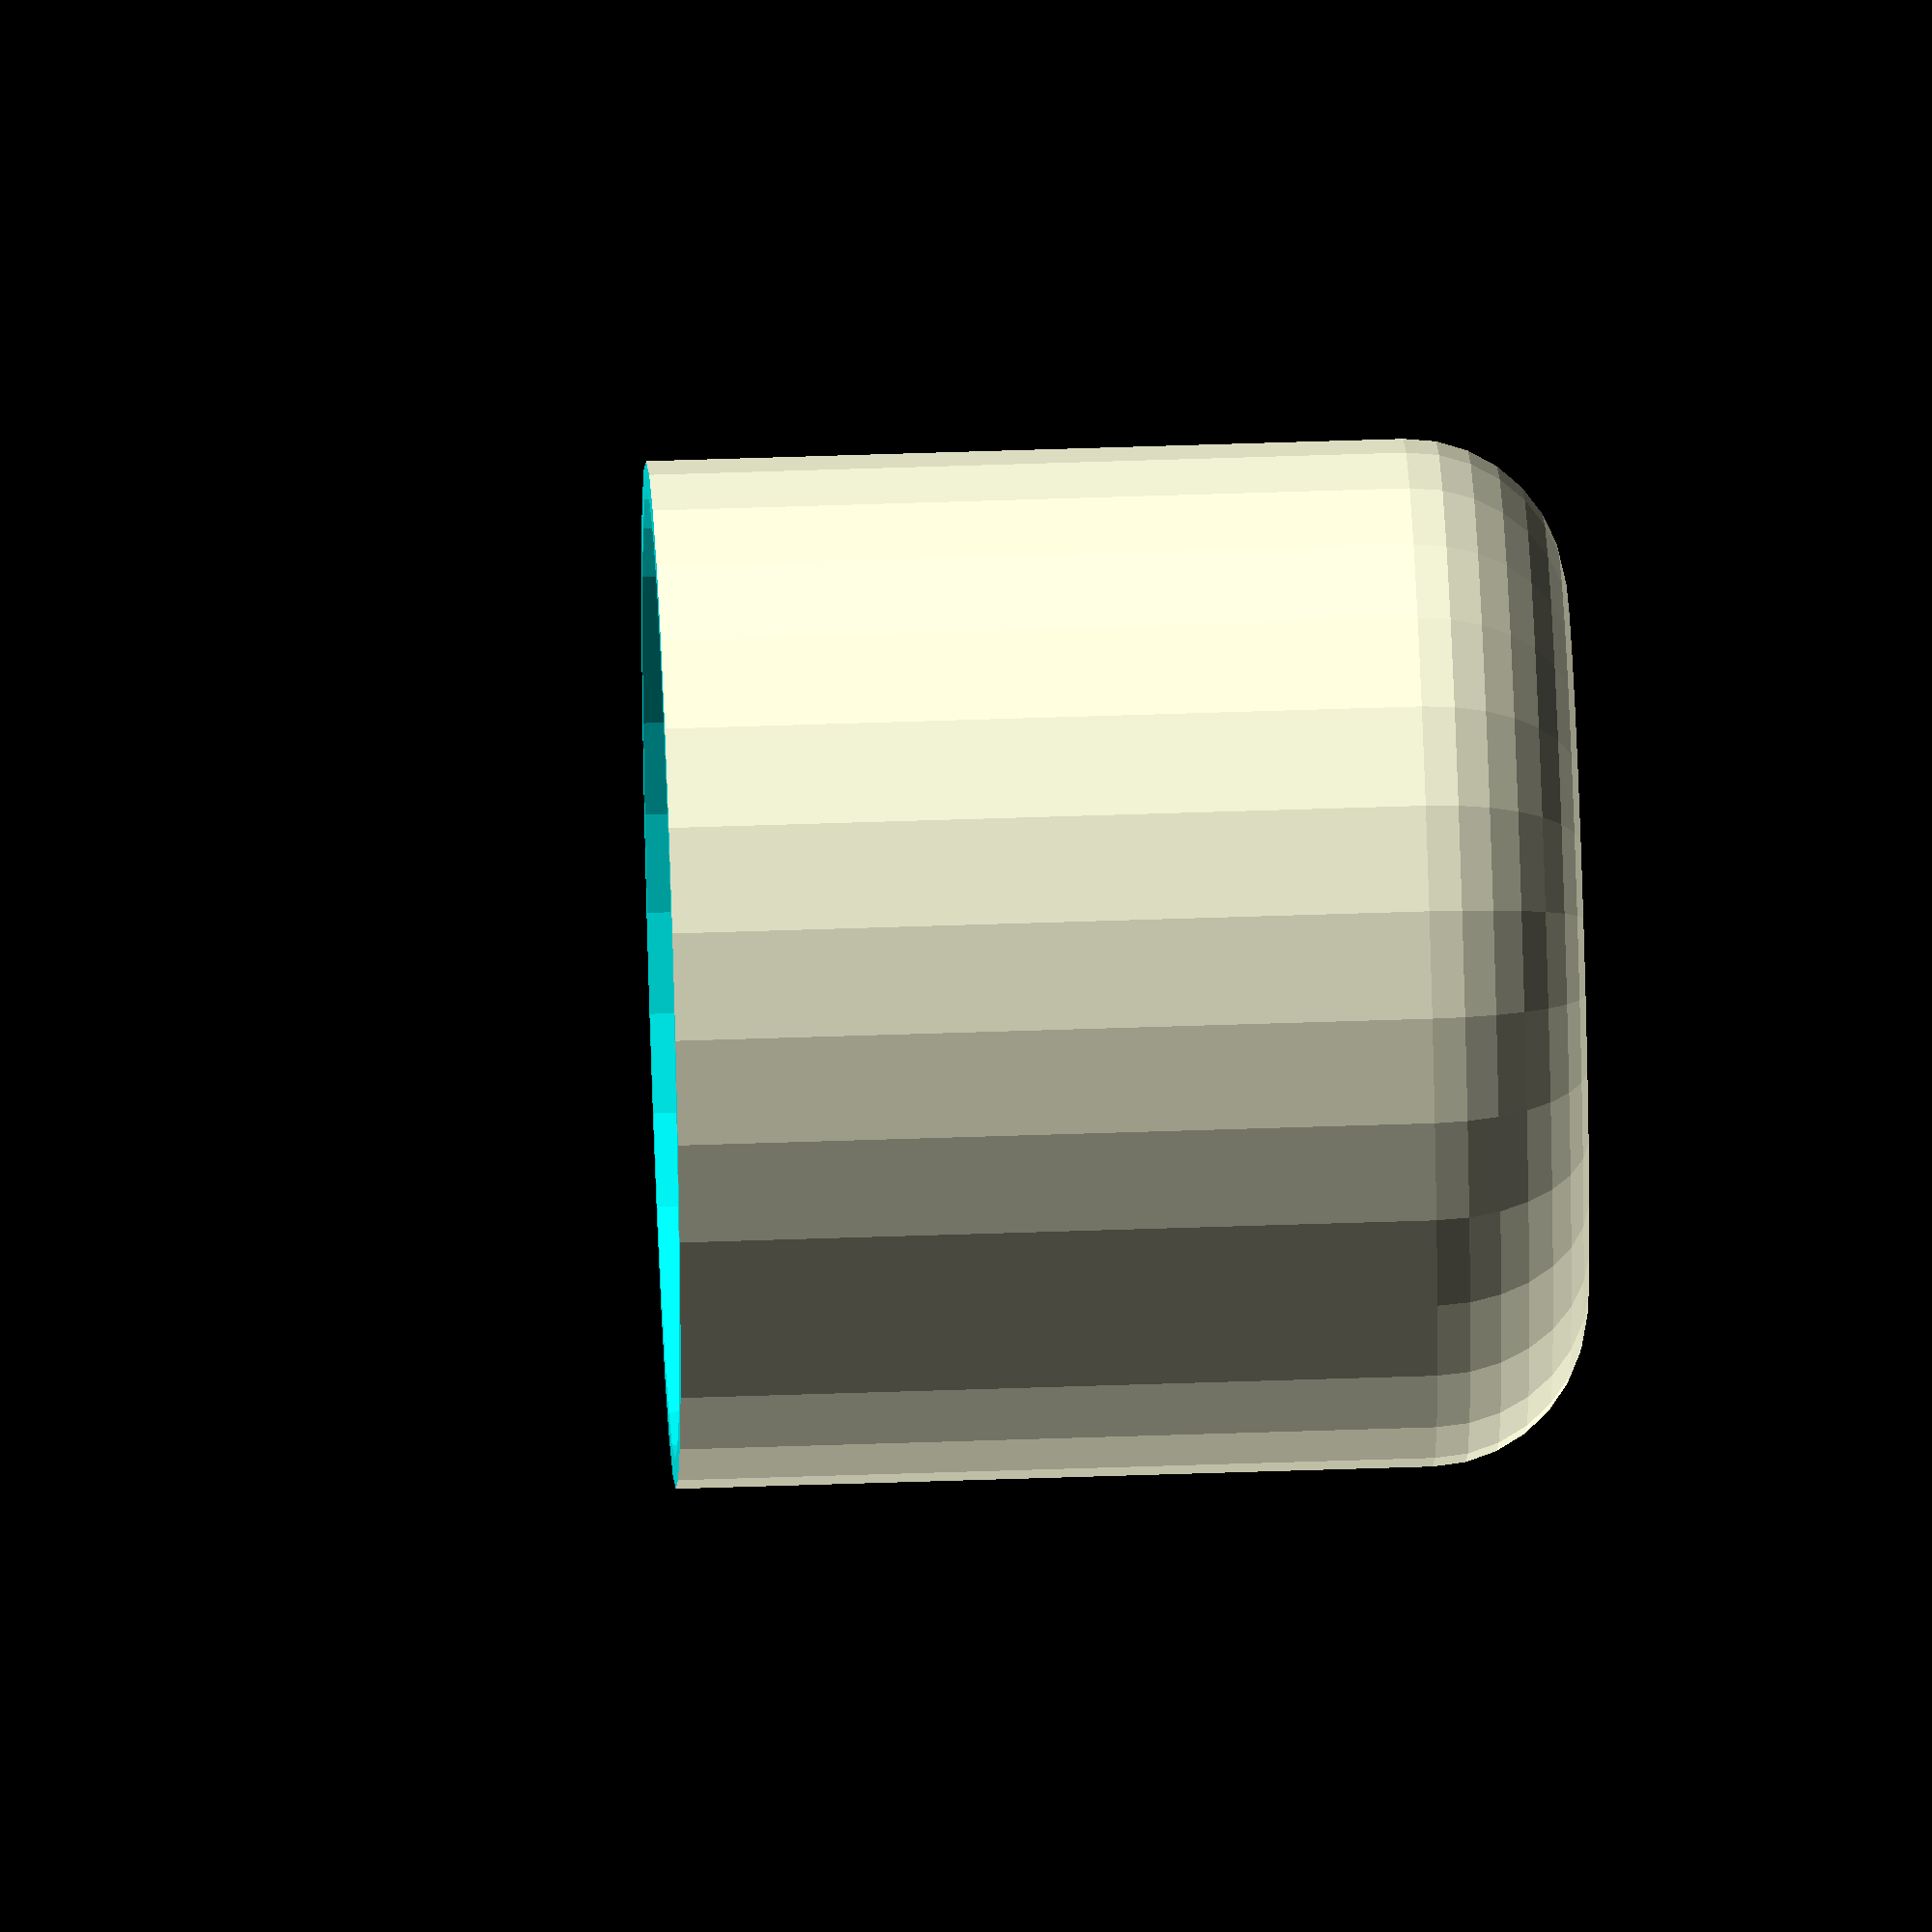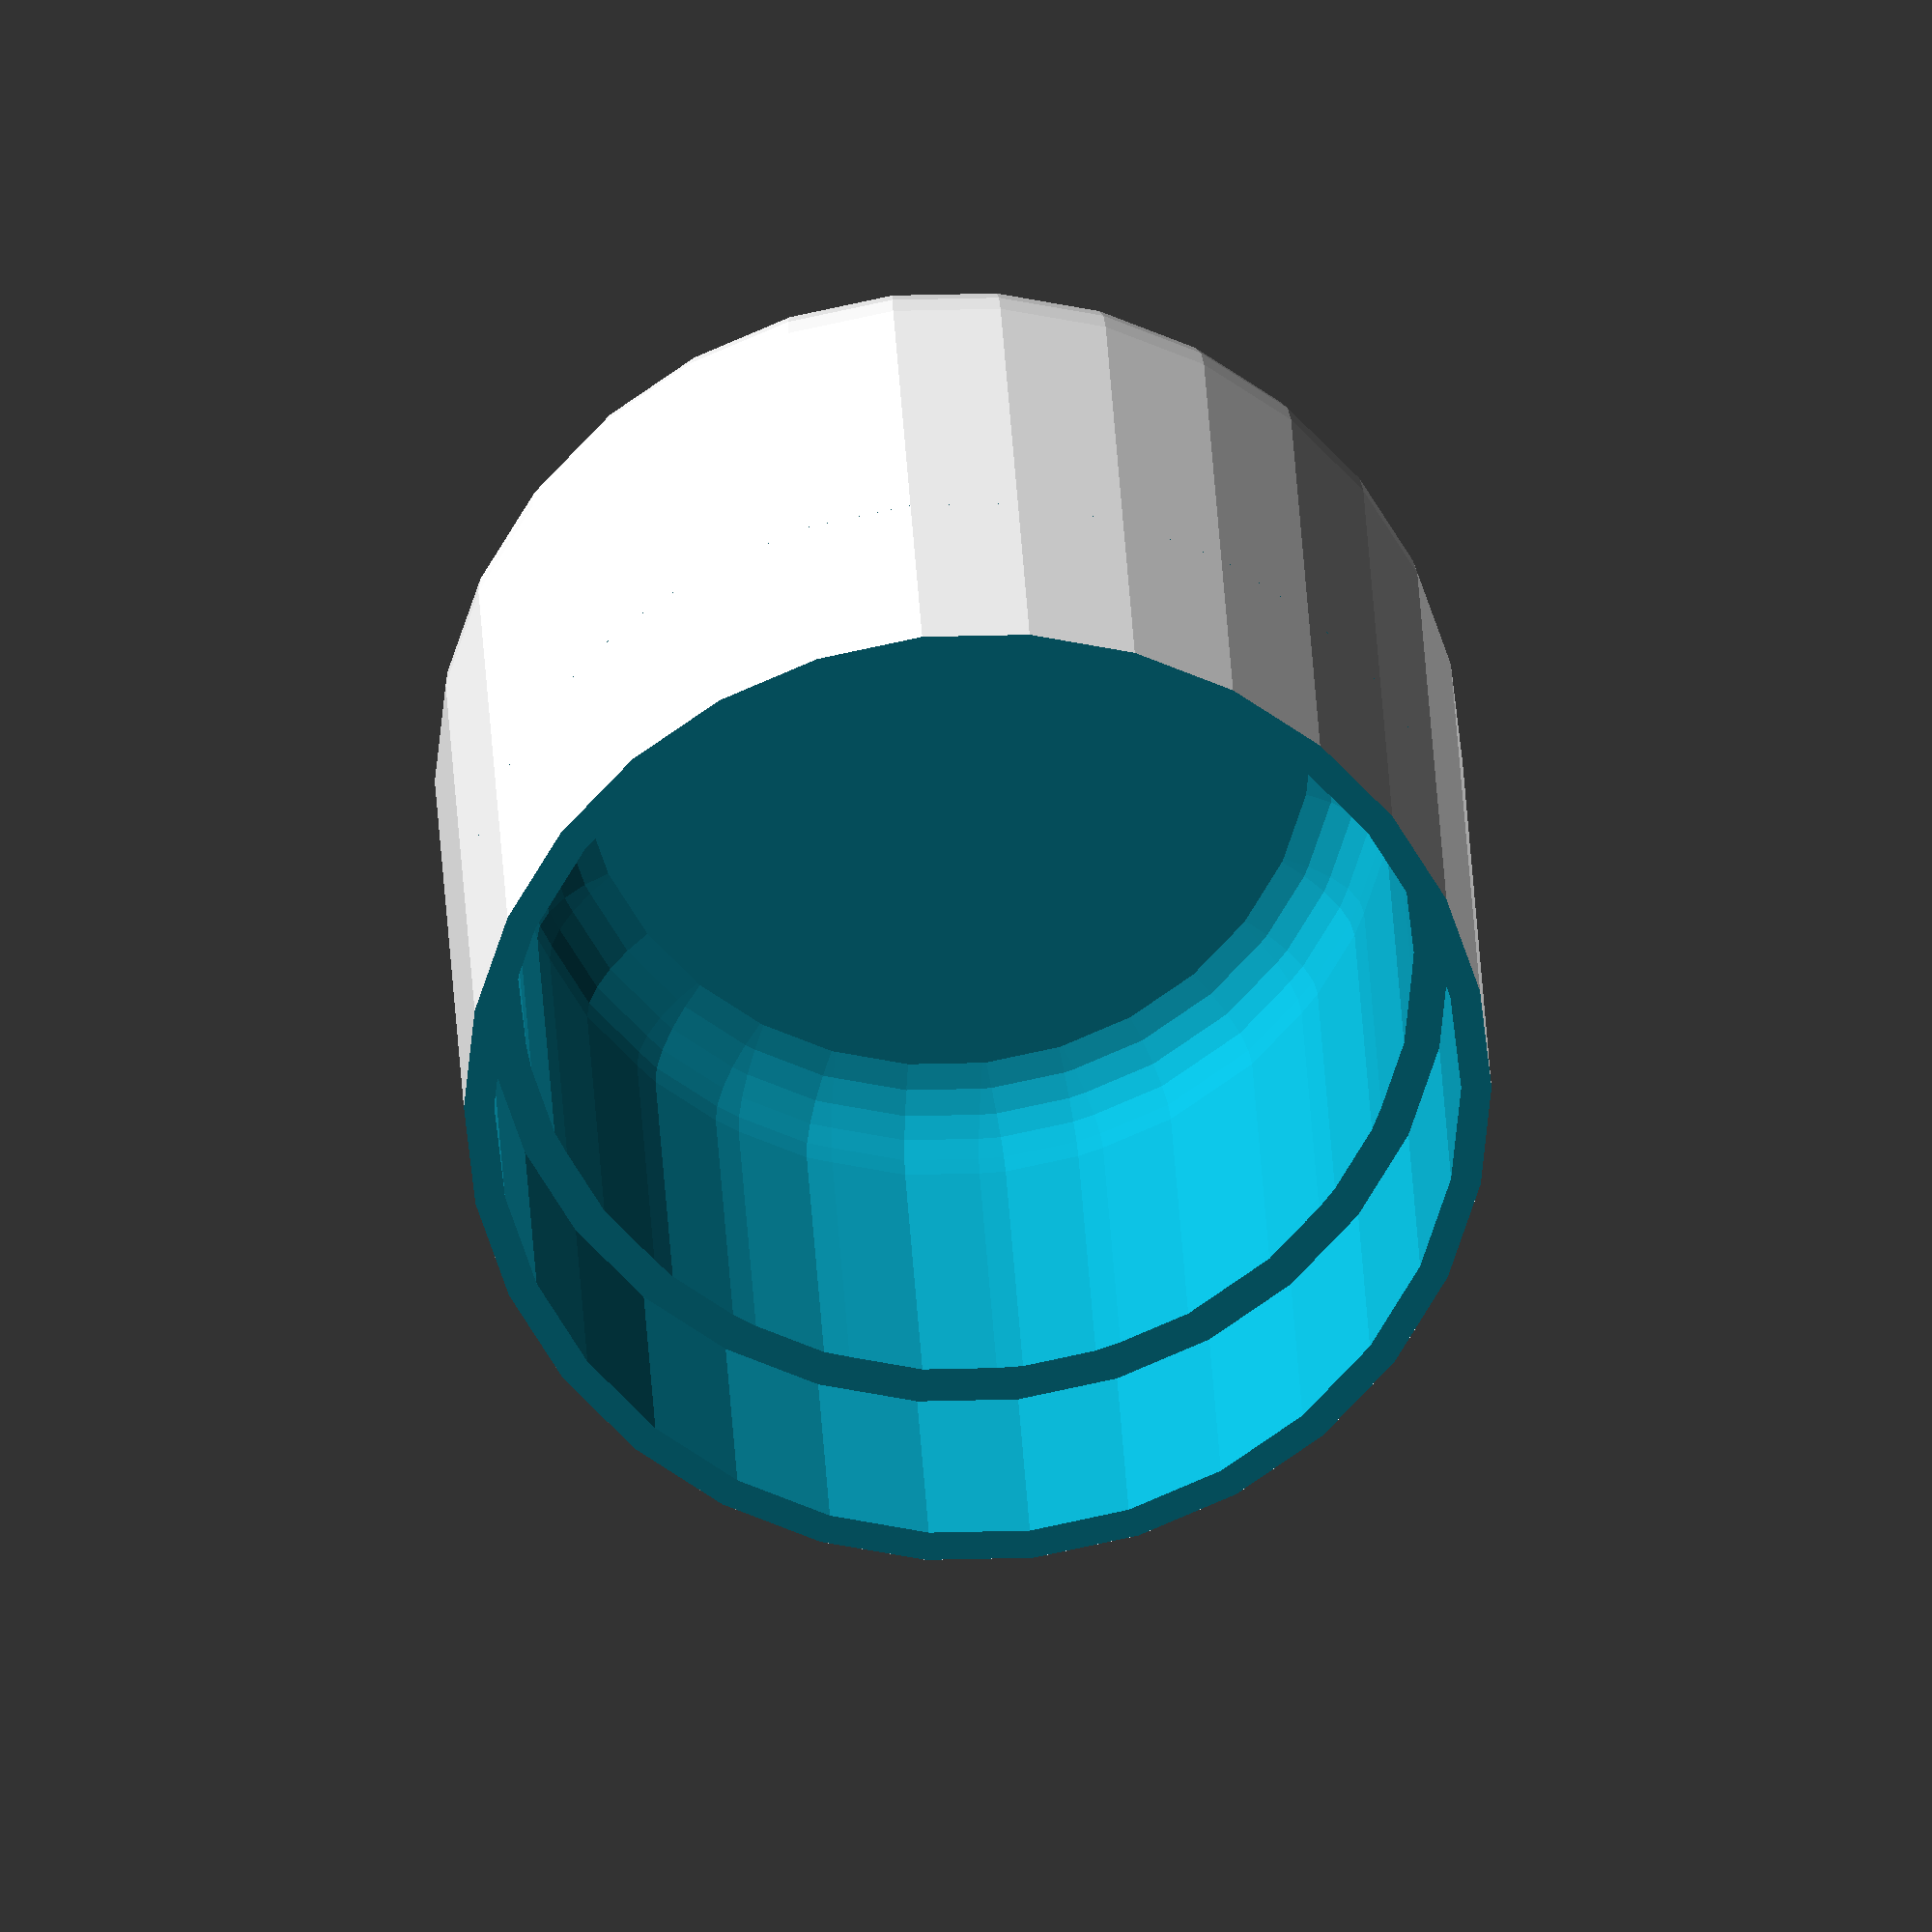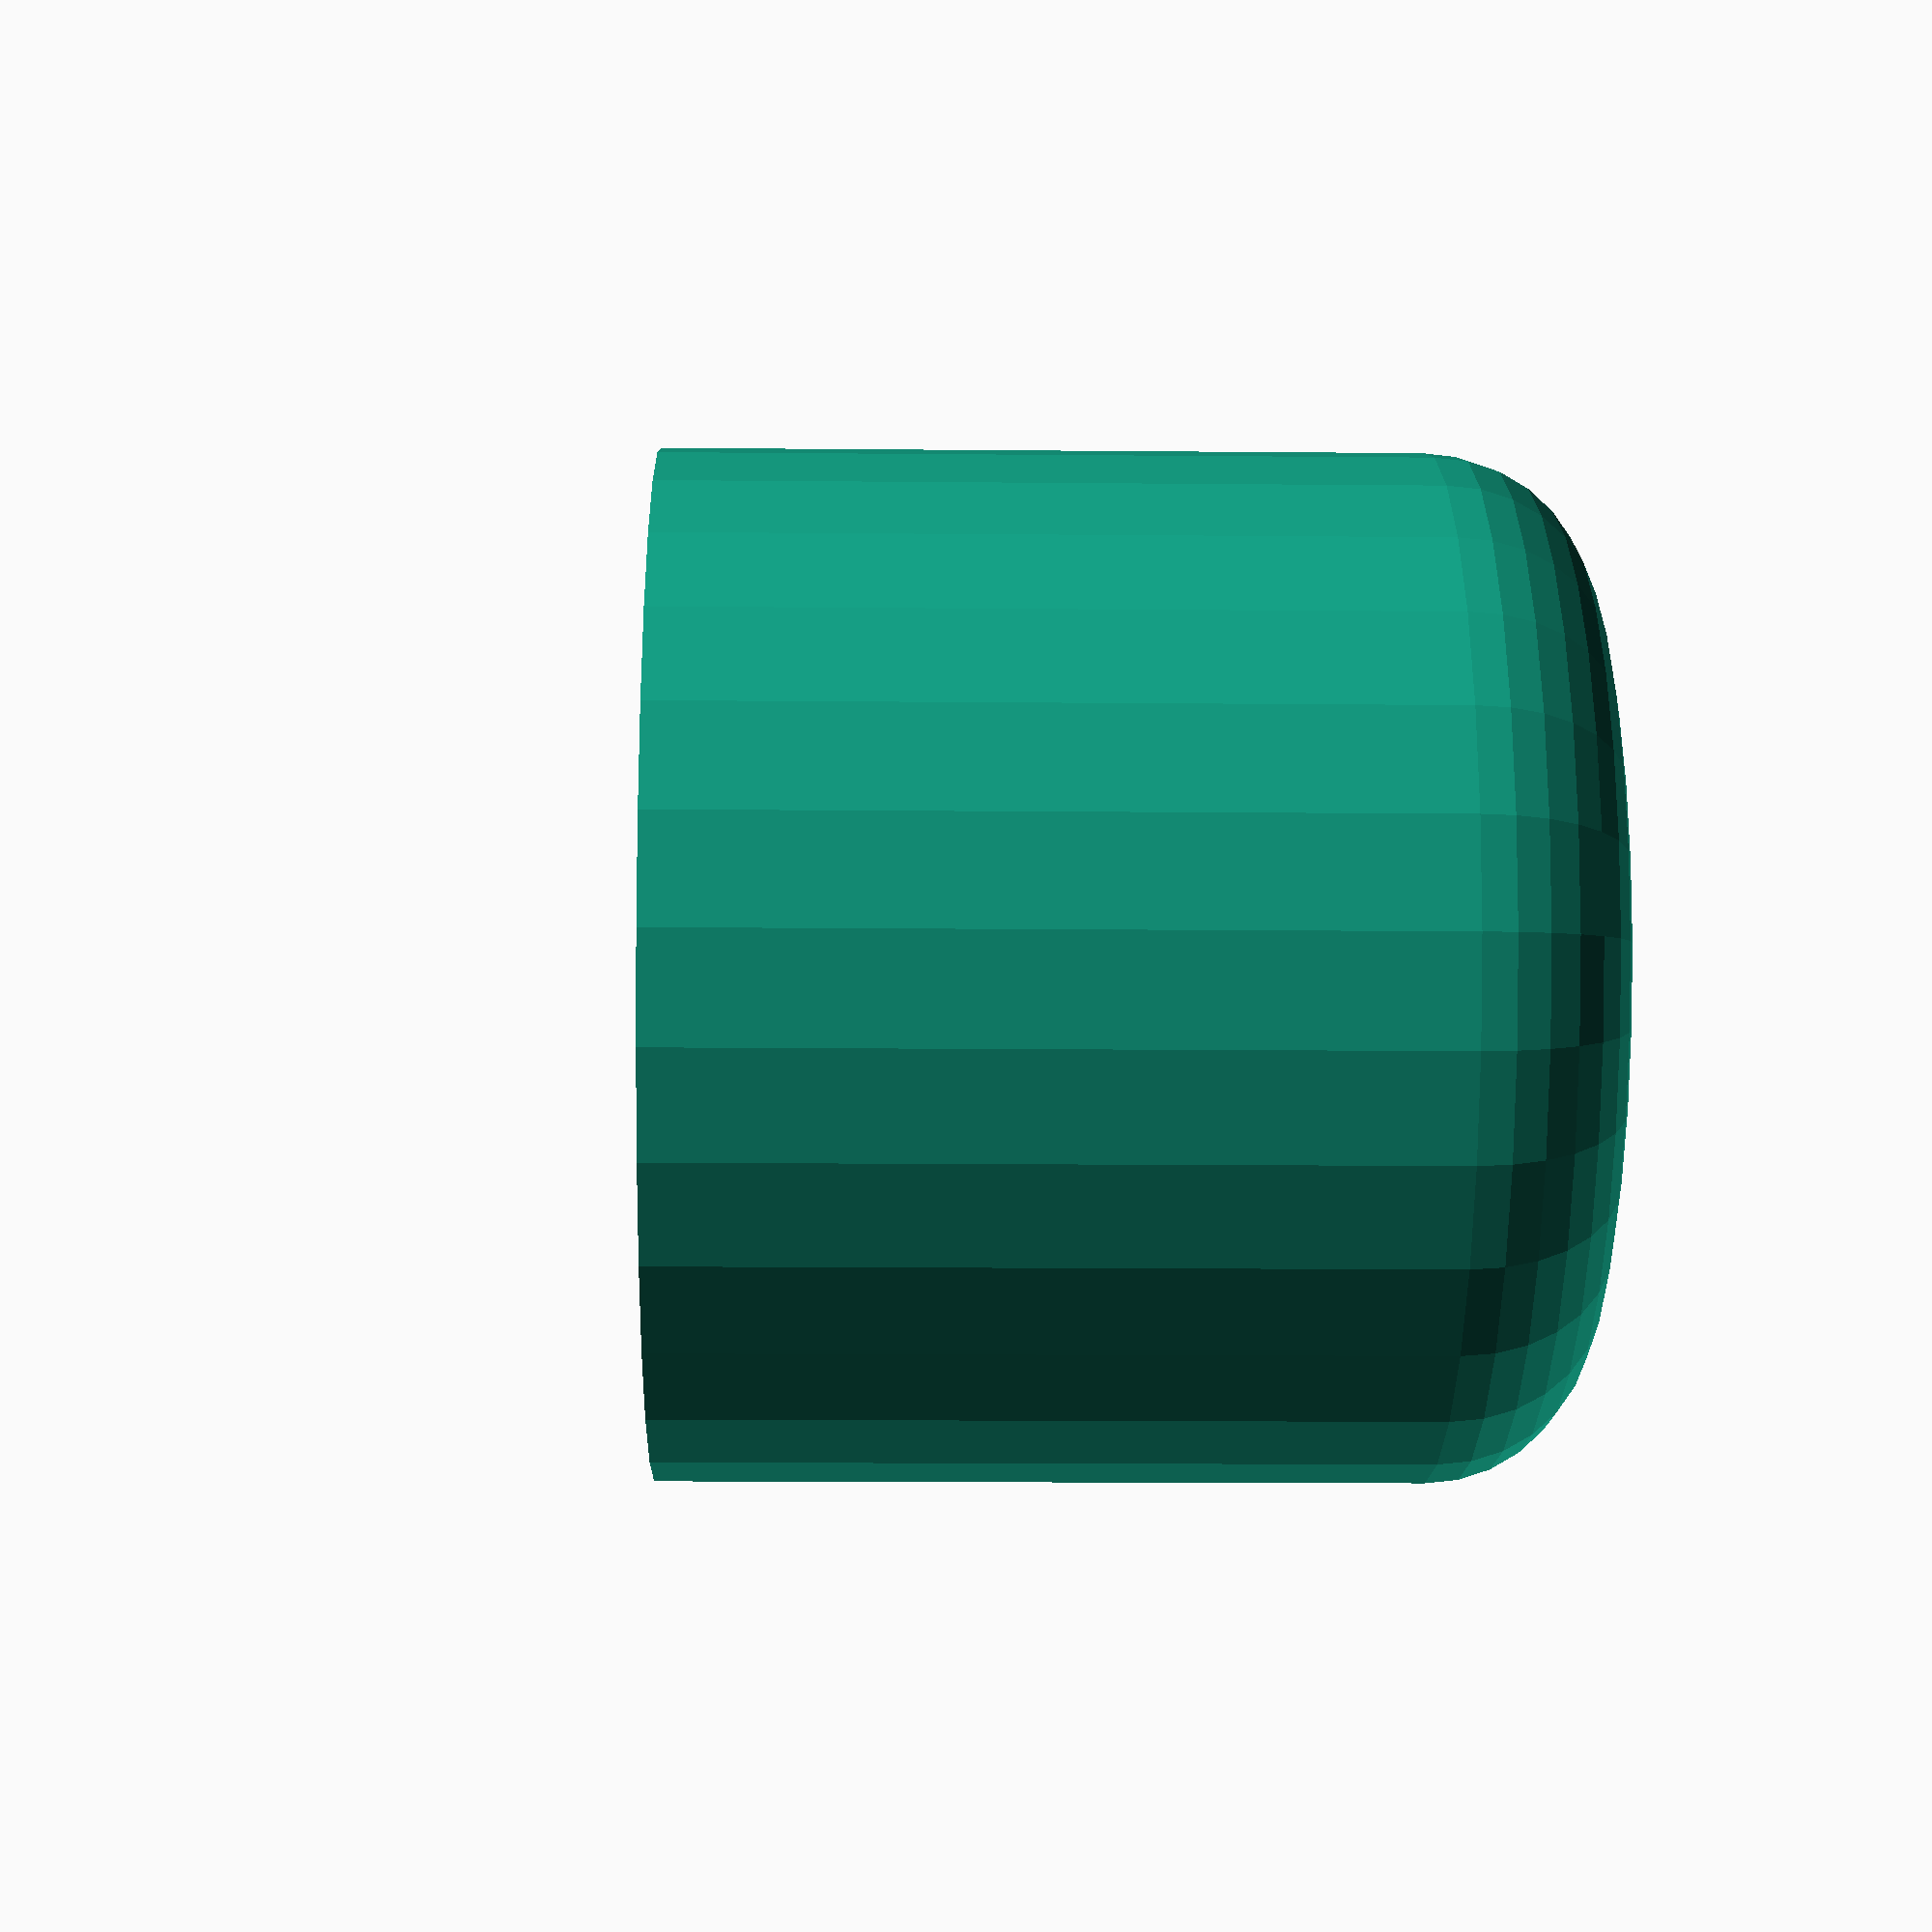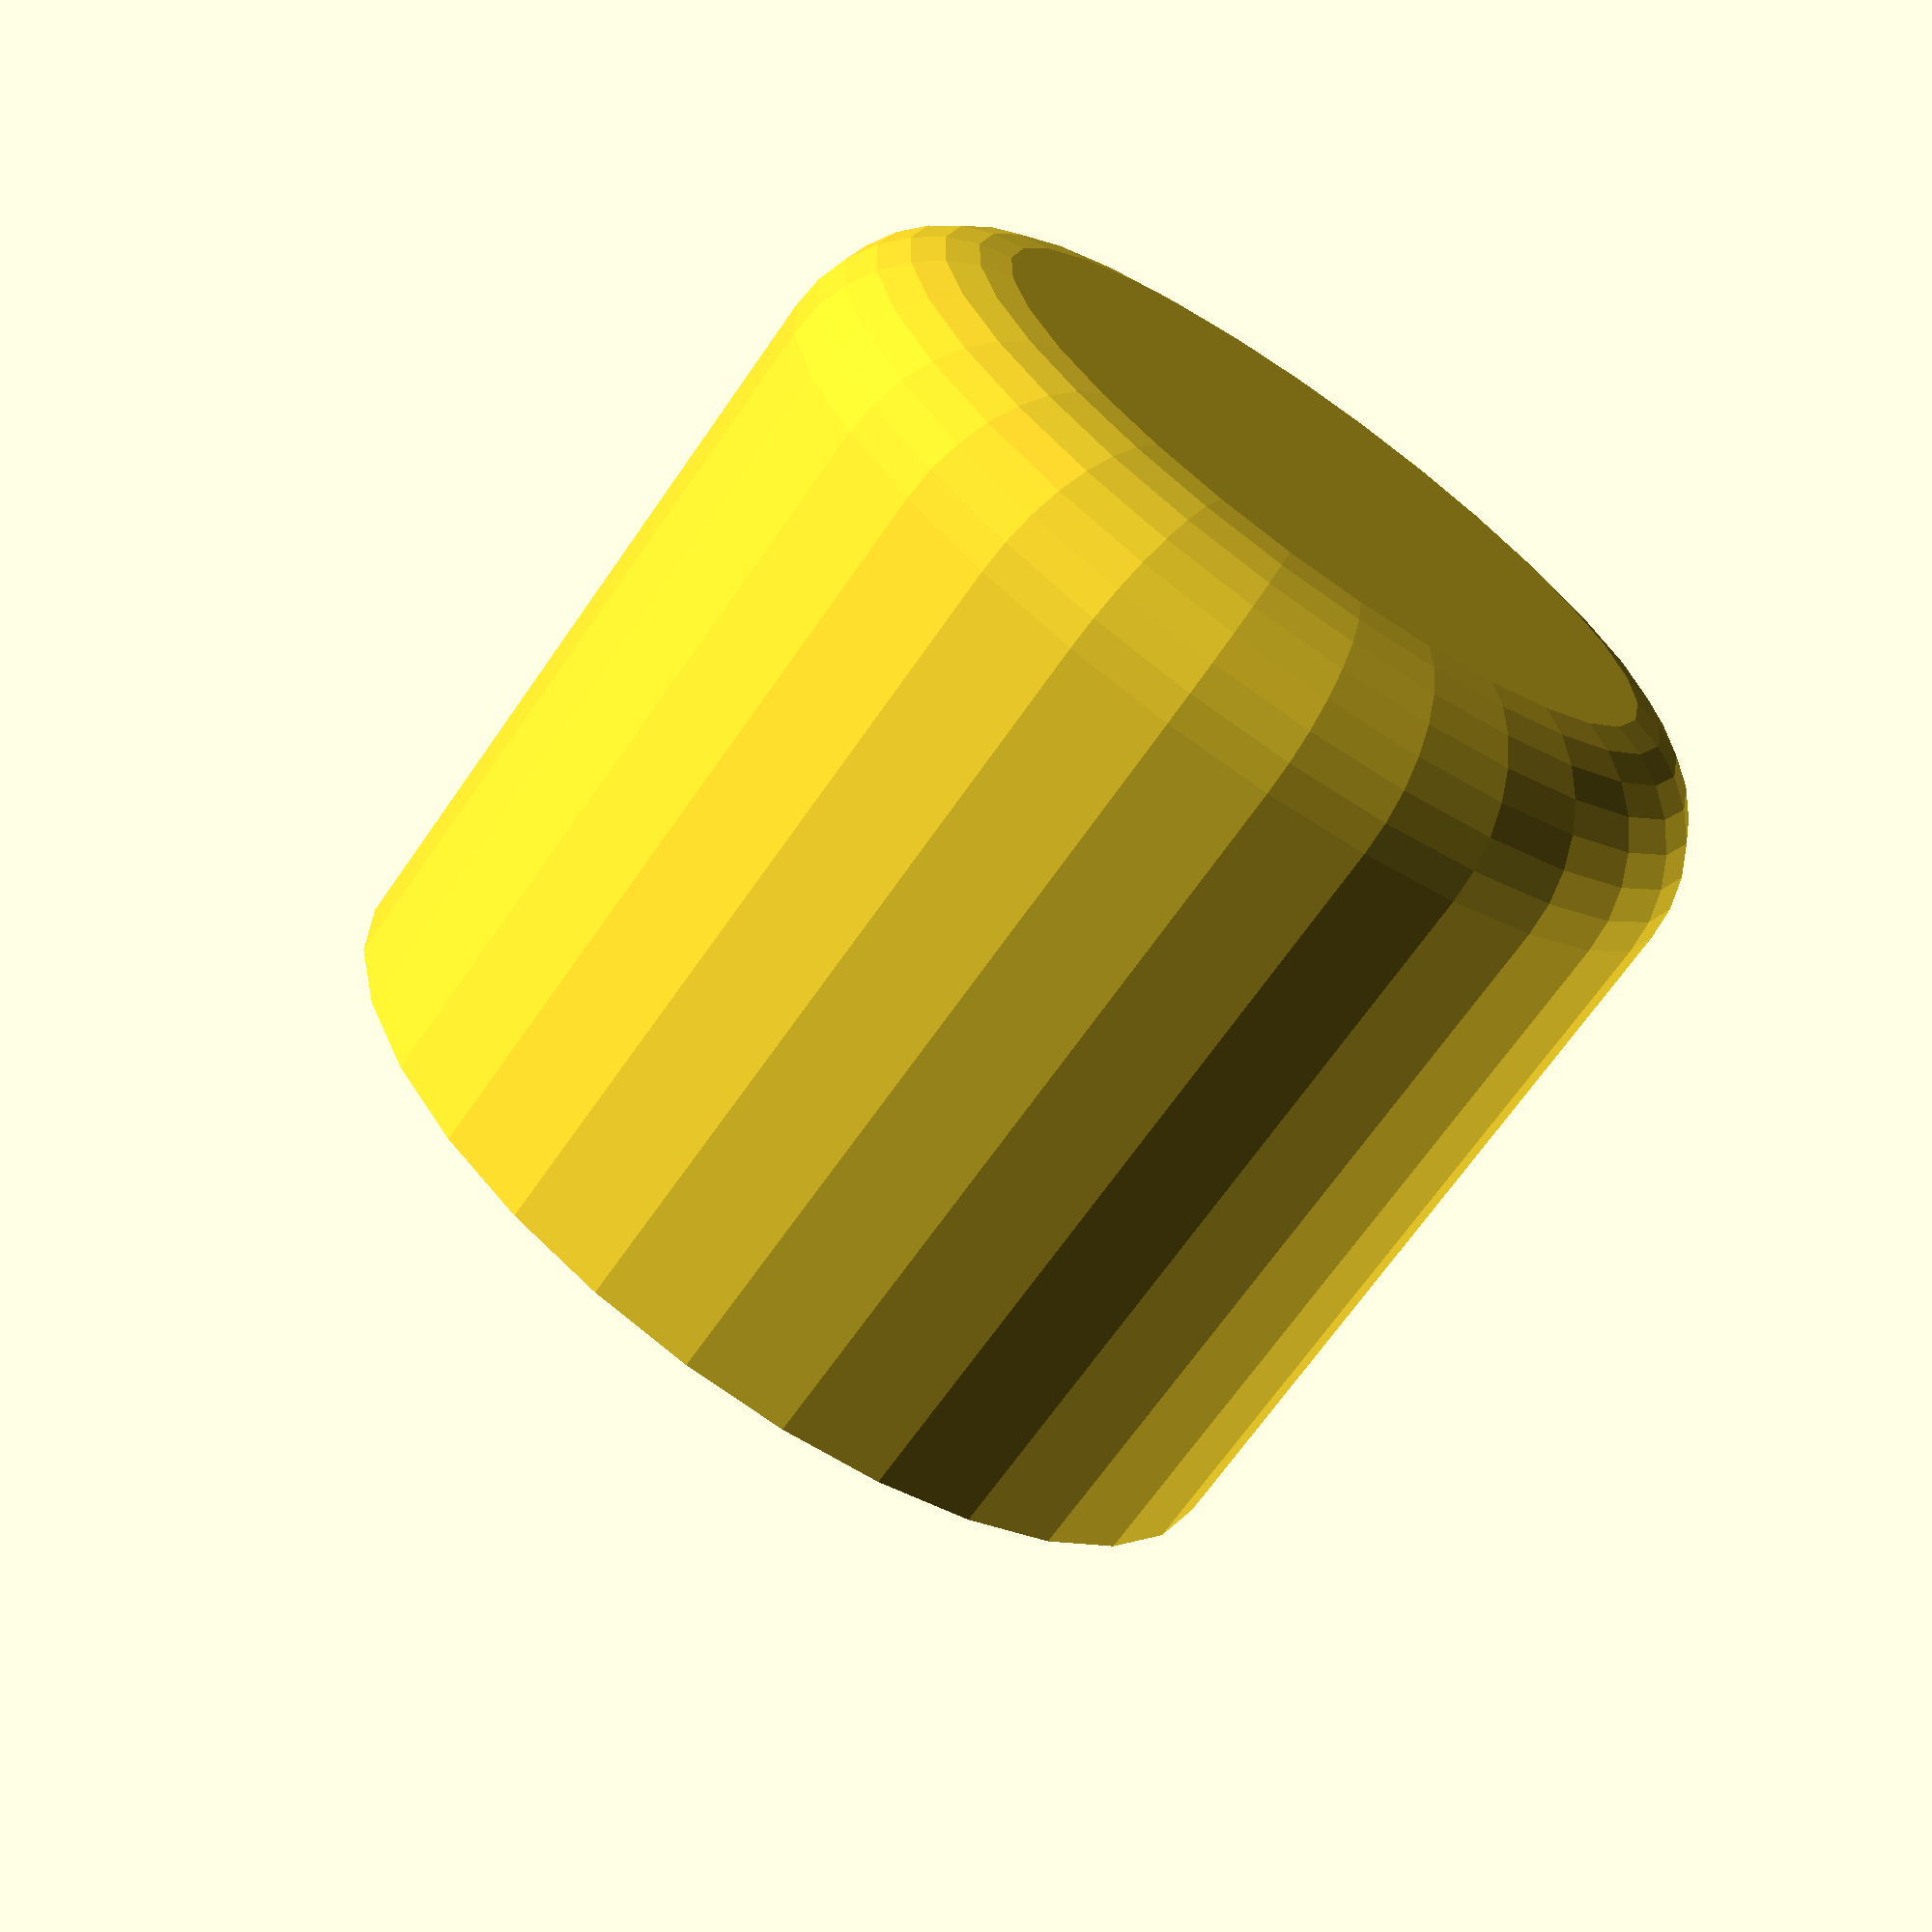
<openscad>
hj=82.2;      //jar height
dj=67.3;      //jar diameter
rj=7;         //jar edge radius

nd=0.4;       //nozzle diameter
fl=0.2;       //first layer height
lh=0.2;       //print layer height

tw=5;         //wall thickness
fn=0;         //finish finenss

jlr=0.25;     //jar-lid ratio of total height

d=(floor(dj/nd)+2)*nd; echo(d);
h=(floor((hj-fl)/lh)+2)*lh+fl; echo(h);

union()
{
    
    difference()
    {
        
        translate([0,0,rj+tw])
        minkowski()
        {
            cylinder(h=h-2*rj,d=d-2*rj,$fn=fn);
            sphere(r=rj+tw,$fn=fn);
        }; 

        translate([0,0,rj+tw])
        minkowski()
        {
            cylinder(h=h-2*rj,d=d-2*rj,$fn=fn);
            sphere(r=rj+tw/2+nd/2,$fn=fn);
        };
        
        translate([0,0,(1-jlr)*(h+2*tw)])
        cylinder(h=h,d=d+rj+2*tw);;
    };

    difference()
    {
        
        translate([0,0,rj+tw])
        minkowski()
        {
            cylinder(h=h-2*rj,d=d-2*rj,$fn=fn);
            sphere(r=rj+tw,$fn=fn);
        }; 

        translate([0,0,rj+tw])
        minkowski()
        {
            cylinder(h=h-2*rj,d=d-2*rj,$fn=fn);
            sphere(r=rj,$fn=fn);
        };
        
        translate([0,0,(1-0.5)*(h+2*tw)])
        cylinder(h=h,d=d+rj+2*tw);;
    };
};
</openscad>
<views>
elev=309.9 azim=185.3 roll=87.8 proj=o view=wireframe
elev=154.5 azim=323.8 roll=182.2 proj=o view=wireframe
elev=193.4 azim=93.7 roll=91.2 proj=p view=wireframe
elev=68.2 azim=282.7 roll=145.2 proj=p view=solid
</views>
